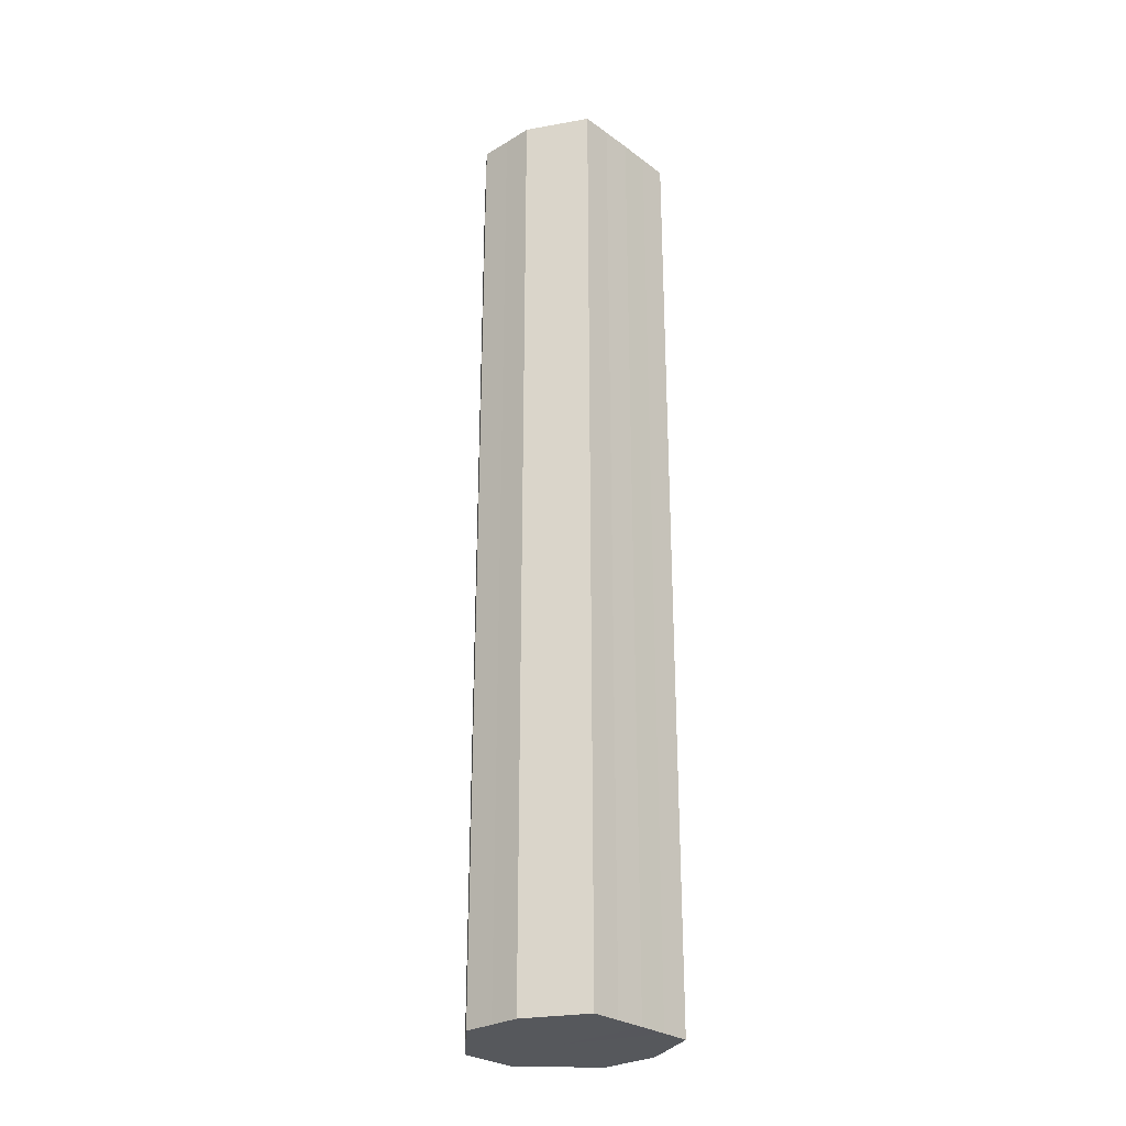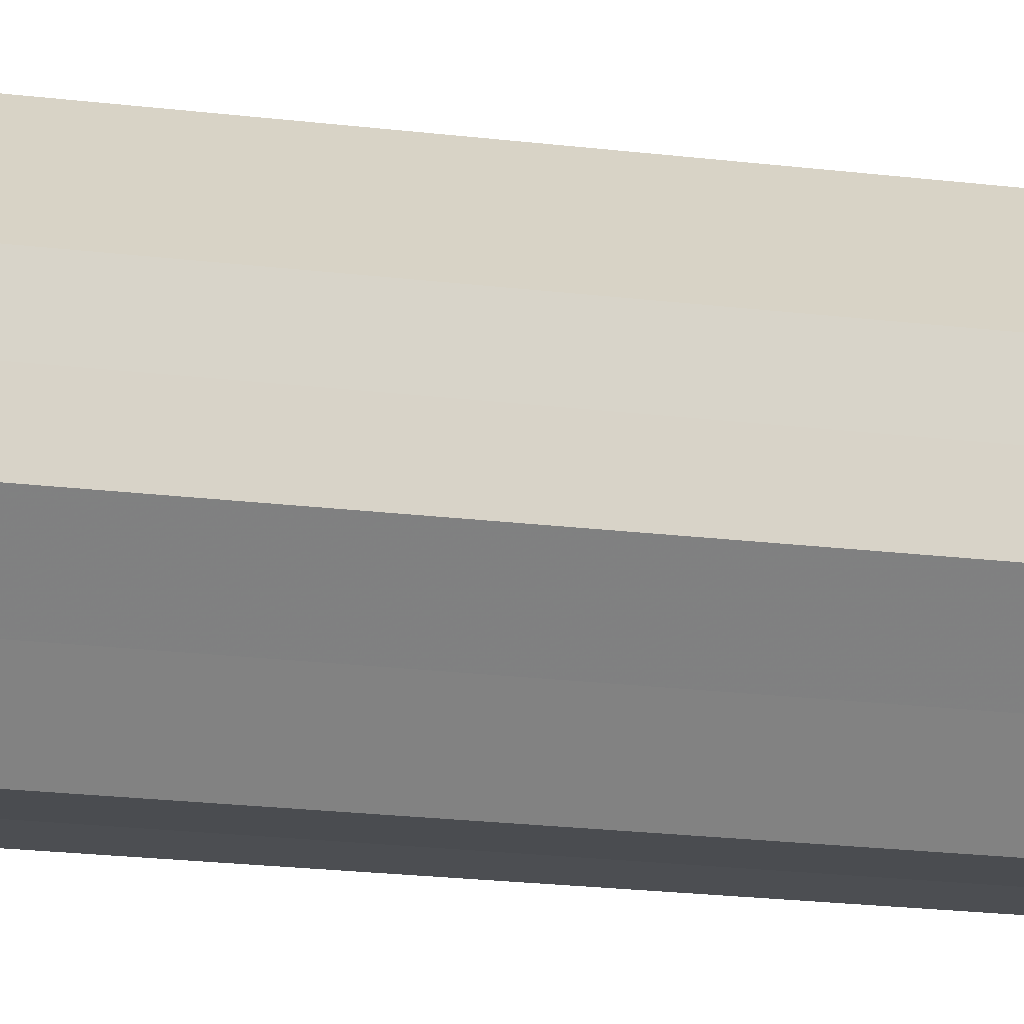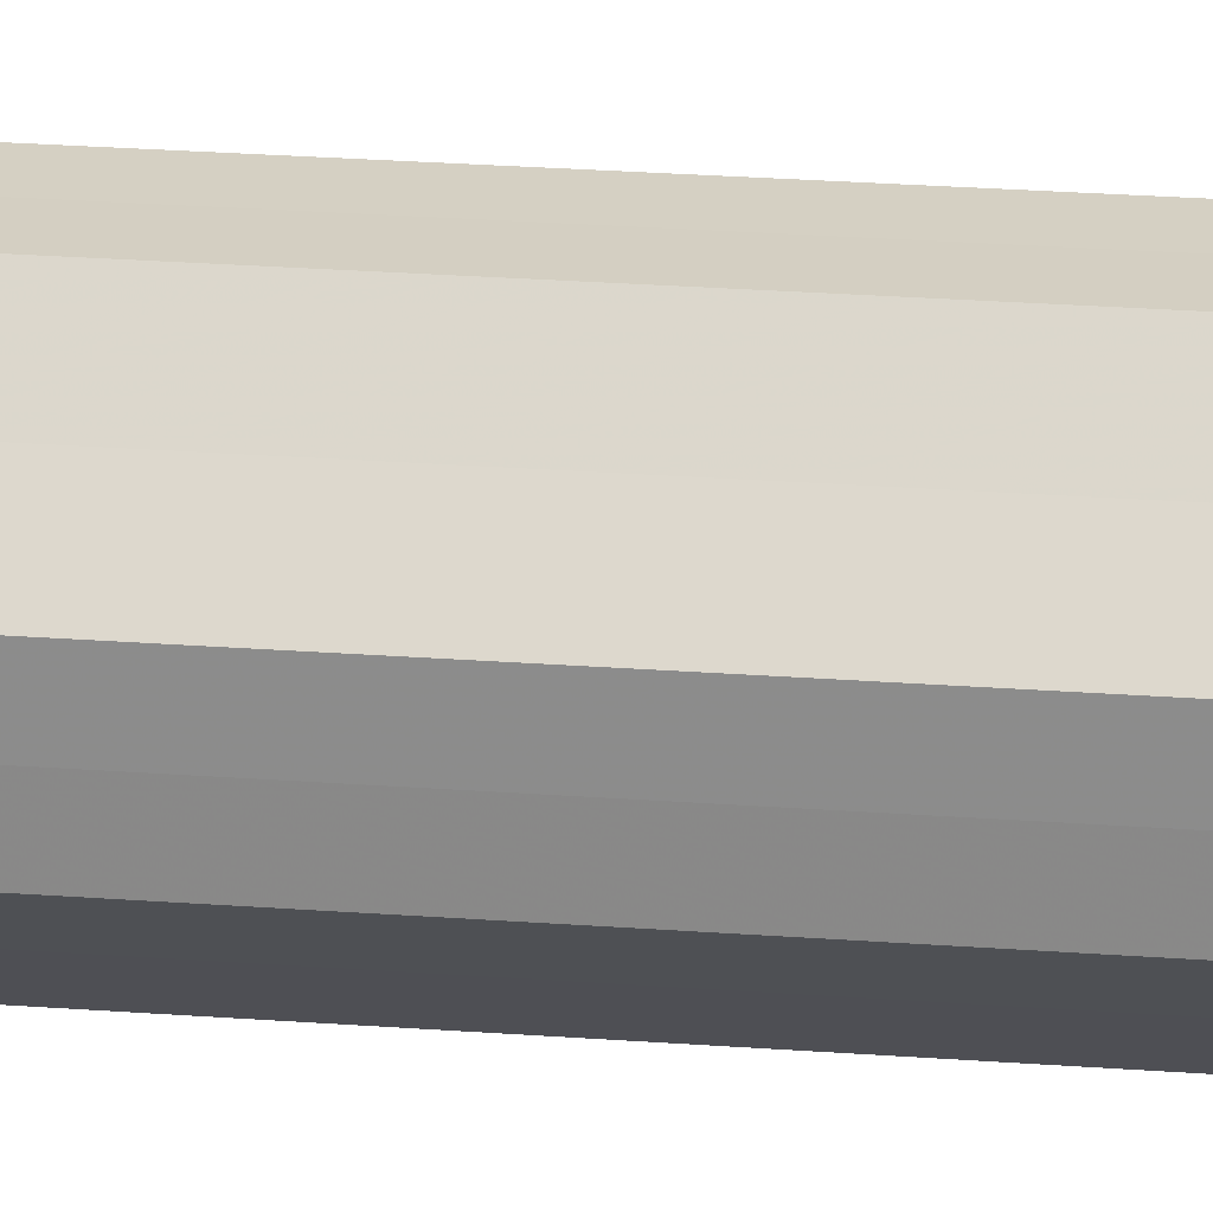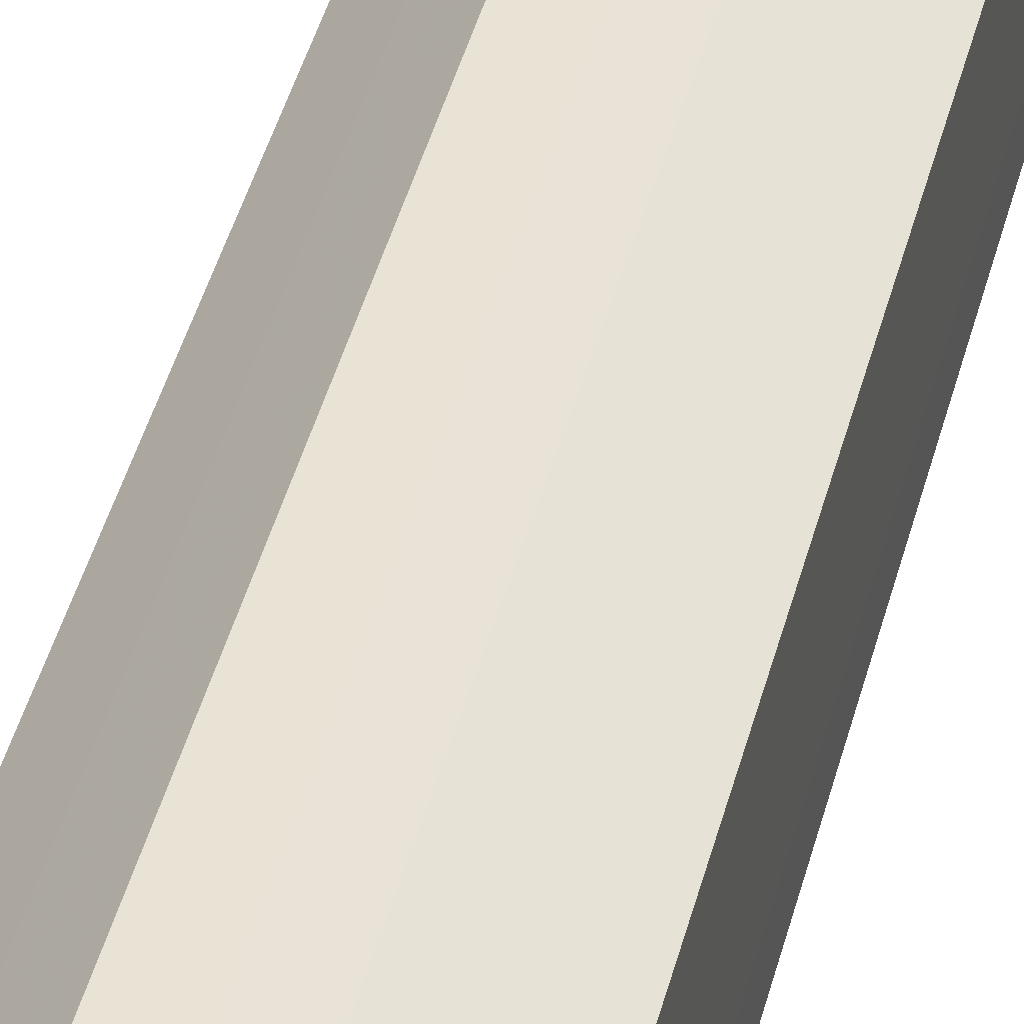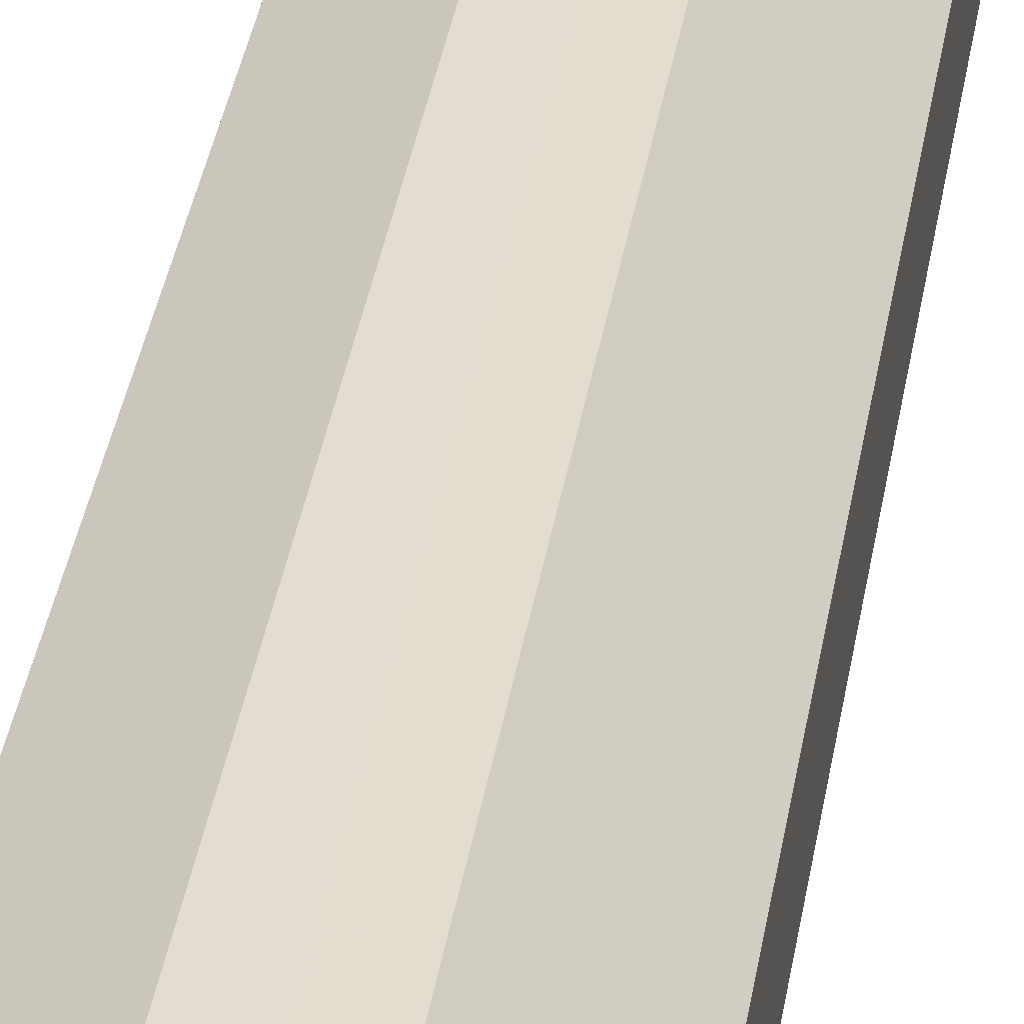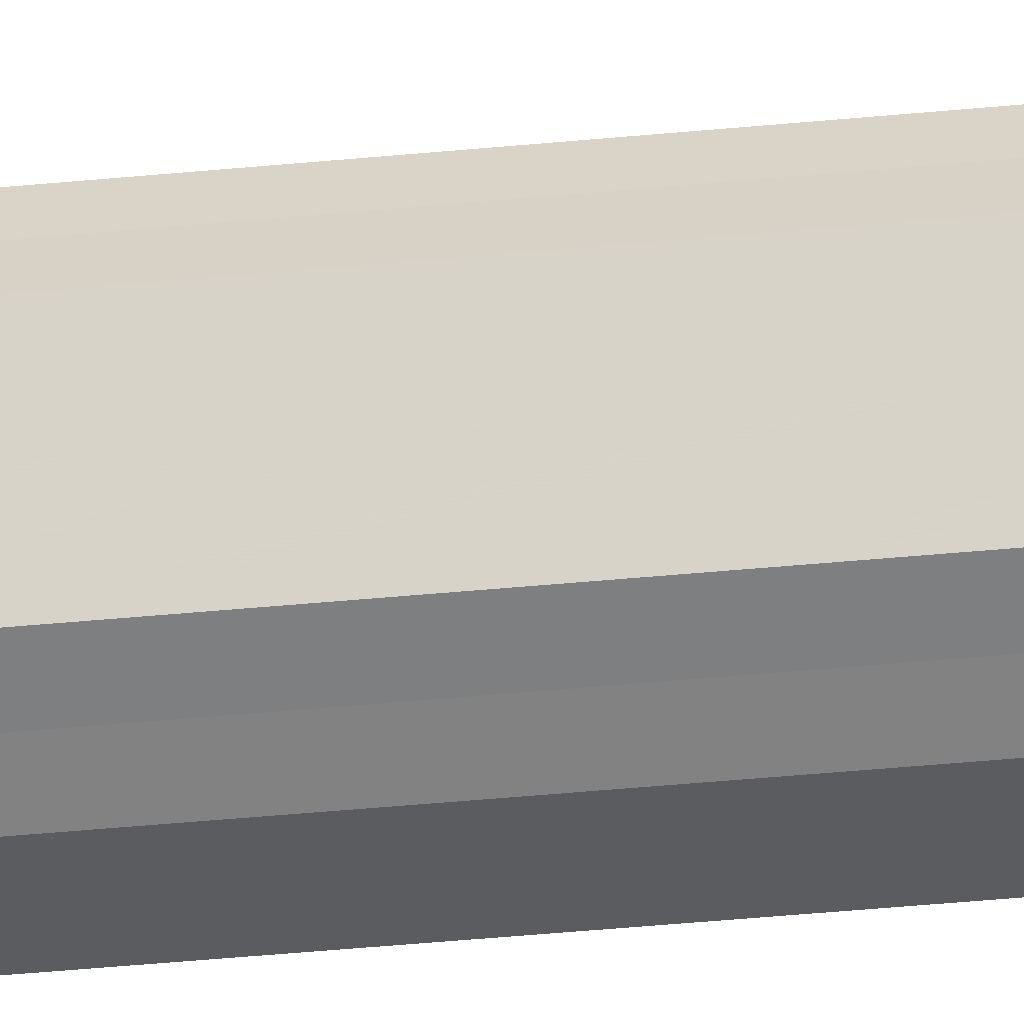
<metadata>
{"format":"obj","ext":"obj","renderer":"f3d","projection":"perspective","resolution":1024,"background":"white","views":[{"elev":-27.8,"azim":-137.9,"up":"+Z"},{"elev":-16.3,"azim":74.3,"up":"+Y"},{"elev":25.8,"azim":96.8,"up":"+Y"},{"elev":41.4,"azim":-166.3,"up":"+Y"},{"elev":35.2,"azim":8.7,"up":"+Y"},{"elev":-60.6,"azim":95.2,"up":"+Y"}]}
</metadata>
<code>
o 19141
v 2252 1881 15.81
v 2252 1881 15.81
v 2252 1881 16.13
v 2252 1881 15.81
v 2252 1881 16.13
v 2252 1881 15.81
v 2252 1881 16.13
v 2252 1881 15.81
v 2252 1881 16.13
v 2252 1881 15.81
v 2252 1881 16.13
v 2252 1881 15.81
v 2252 1881 16.13
v 2252 1881 15.81
v 2252 1881 16.13
v 2252 1881 15.81
v 2252 1881 16.13
v 2252 1881 15.81
v 2252 1881 16.13
v 2252 1881 15.81
v 2252 1881 16.13
v 2252 1881 15.81
v 2252 1881 16.13
v 2252 1881 15.81
v 2252 1881 16.13
v 2252 1881 15.81
v 2252 1881 16.13
v 2252 1881 15.81
v 2252 1881 16.13
v 2252 1881 15.81
v 2252 1881 16.13
v 2252 1881 16.13
v 2252 1881 16.13
v 2252 1881 15.81
v 2252 1881 16.13
v 2252 1881 15.81
v 2252 1881 16.13
v 2252 1881 16.13
v 2252 1881 15.81
v 2252 1881 16.13
v 2252 1881 15.81
v 2252 1881 15.81
v 2252 1881 16.13
v 2252 1881 16.13
v 2252 1881 15.81
v 2252 1881 16.13
v 2252 1881 15.81
v 2252 1881 15.81
v 2252 1881 16.13
v 2252 1881 16.13
v 2252 1881 15.81
v 2252 1881 16.13
v 2252 1881 15.81
v 2252 1881 15.81
v 2252 1881 16.13
v 2252 1881 16.13
v 2252 1881 15.81
v 2252 1881 16.13
v 2252 1881 15.81
v 2252 1881 15.81
v 2252 1881 16.13
v 2252 1881 16.13
v 2252 1881 15.81
v 2252 1881 15.81
v 2252 1881 15.81
v 2252 1881 15.81
v 2252 1881 15.81
v 2252 1881 15.81
v 2252 1881 15.81
v 2252 1881 15.81
v 2252 1881 15.81
v 2252 1881 15.81
v 2252 1881 15.81
v 2252 1881 15.81
v 2252 1881 15.81
v 2252 1881 15.81
v 2252 1881 15.81
v 2252 1881 15.81
v 2252 1881 15.81
v 2252 1881 15.81
v 2252 1881 15.81
v 2252 1881 16.13
v 2252 1881 16.13
v 2252 1881 16.13
v 2252 1881 16.13
v 2252 1881 16.13
v 2252 1881 16.13
v 2252 1881 16.13
v 2252 1881 16.13
v 2252 1881 16.13
v 2252 1881 16.13
v 2252 1881 16.13
v 2252 1881 16.13
v 2252 1881 16.13
v 2252 1881 16.13
v 2252 1881 16.13
v 2252 1881 16.13
v 2252 1881 16.13
f 1 2 3
f 2 4 5
f 6 1 7
f 4 8 9
f 10 6 11
f 8 12 13
f 14 10 15
f 12 16 17
f 18 14 19
f 16 20 21
f 22 18 23
f 20 24 25
f 26 22 27
f 24 28 29
f 30 26 31
f 28 30 32
f 33 34 35
f 35 36 37
f 38 39 33
f 40 41 38
f 37 42 43
f 44 45 40
f 46 47 44
f 43 48 49
f 50 51 46
f 52 53 50
f 49 54 55
f 56 57 52
f 58 59 56
f 55 60 61
f 62 63 58
f 61 64 62
f 65 66 67
f 65 68 66
f 65 67 69
f 65 70 68
f 65 69 71
f 65 72 70
f 65 71 73
f 65 74 72
f 65 73 75
f 65 76 74
f 65 75 77
f 65 78 76
f 65 77 79
f 65 80 78
f 65 79 81
f 65 81 80
f 82 83 84
f 82 85 83
f 82 84 86
f 82 87 85
f 82 86 88
f 82 89 87
f 82 88 90
f 82 91 89
f 82 90 92
f 82 93 91
f 82 92 94
f 82 95 93
f 82 94 96
f 82 97 95
f 82 96 98
f 82 98 97

</code>
